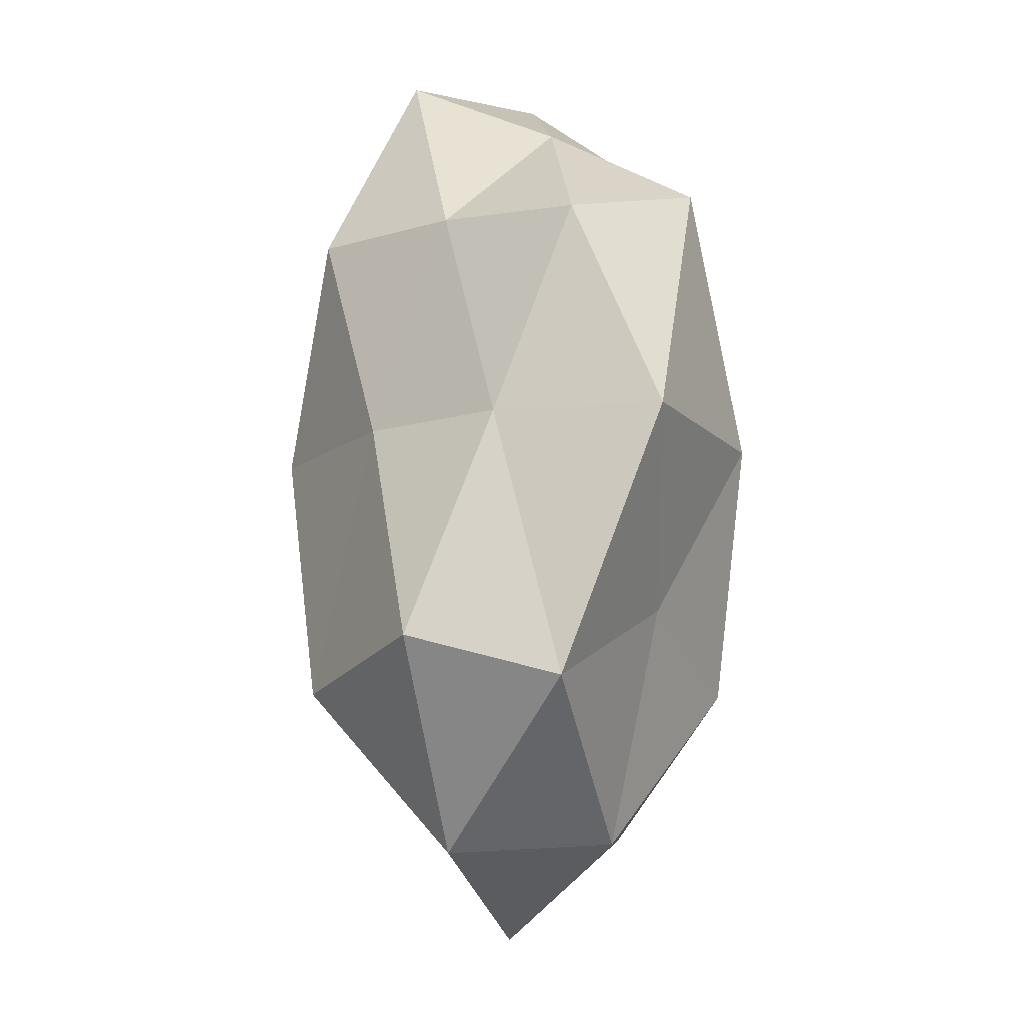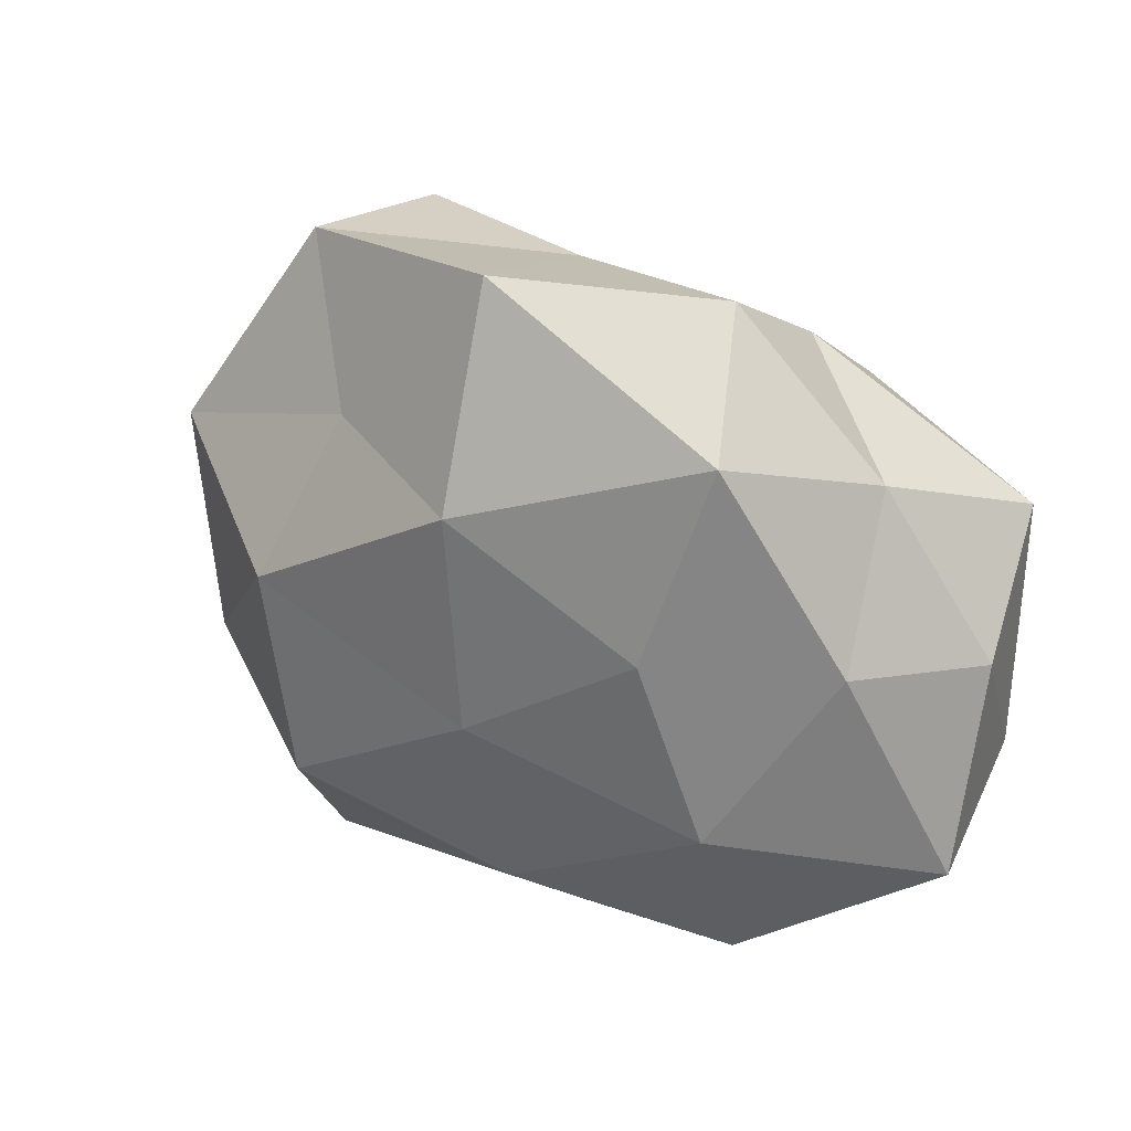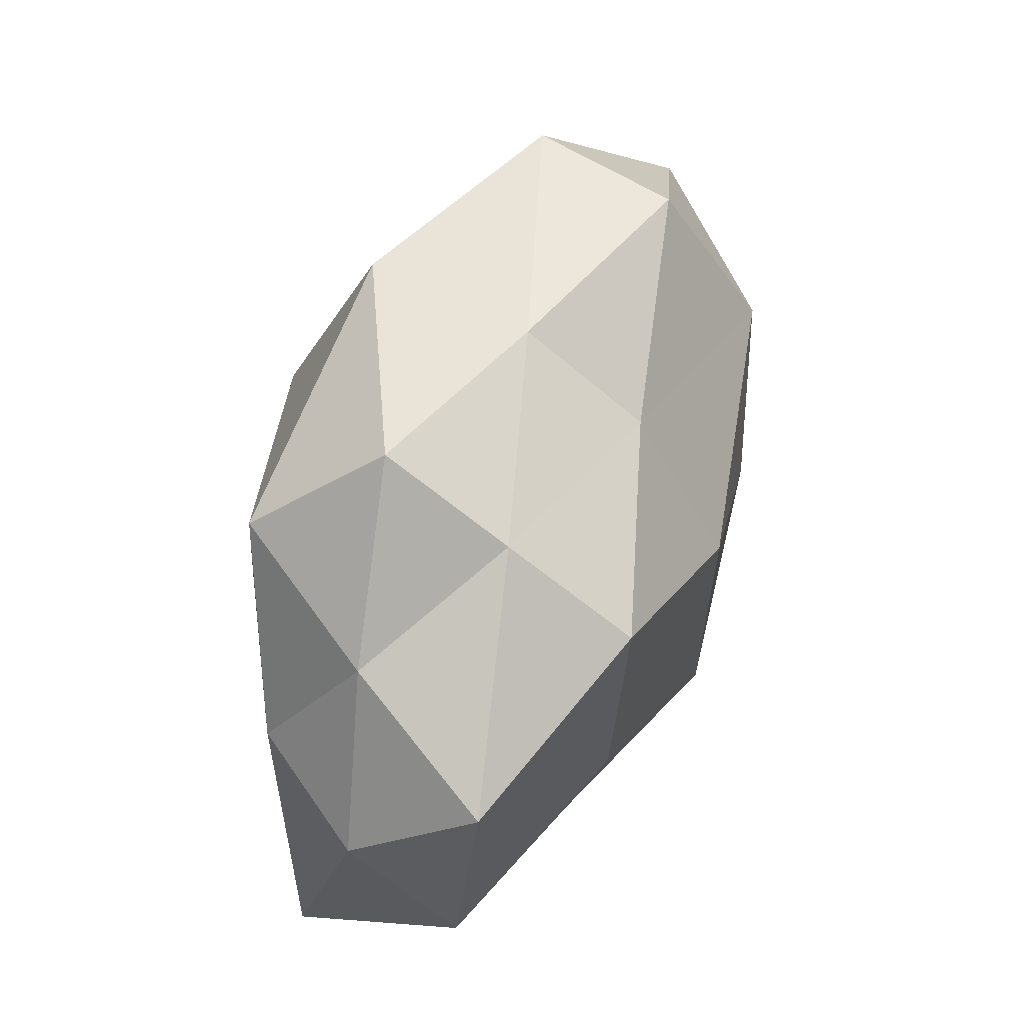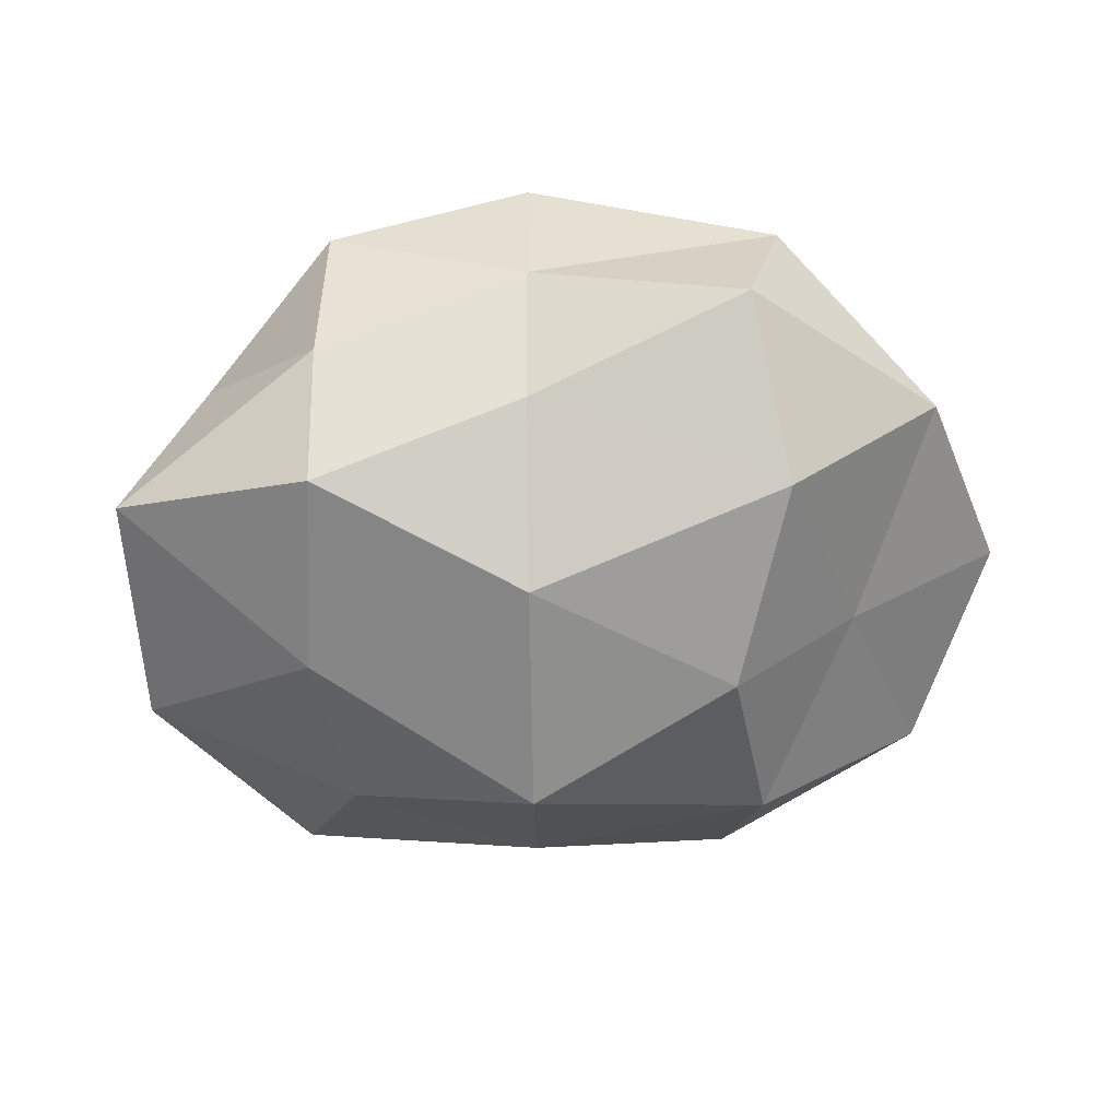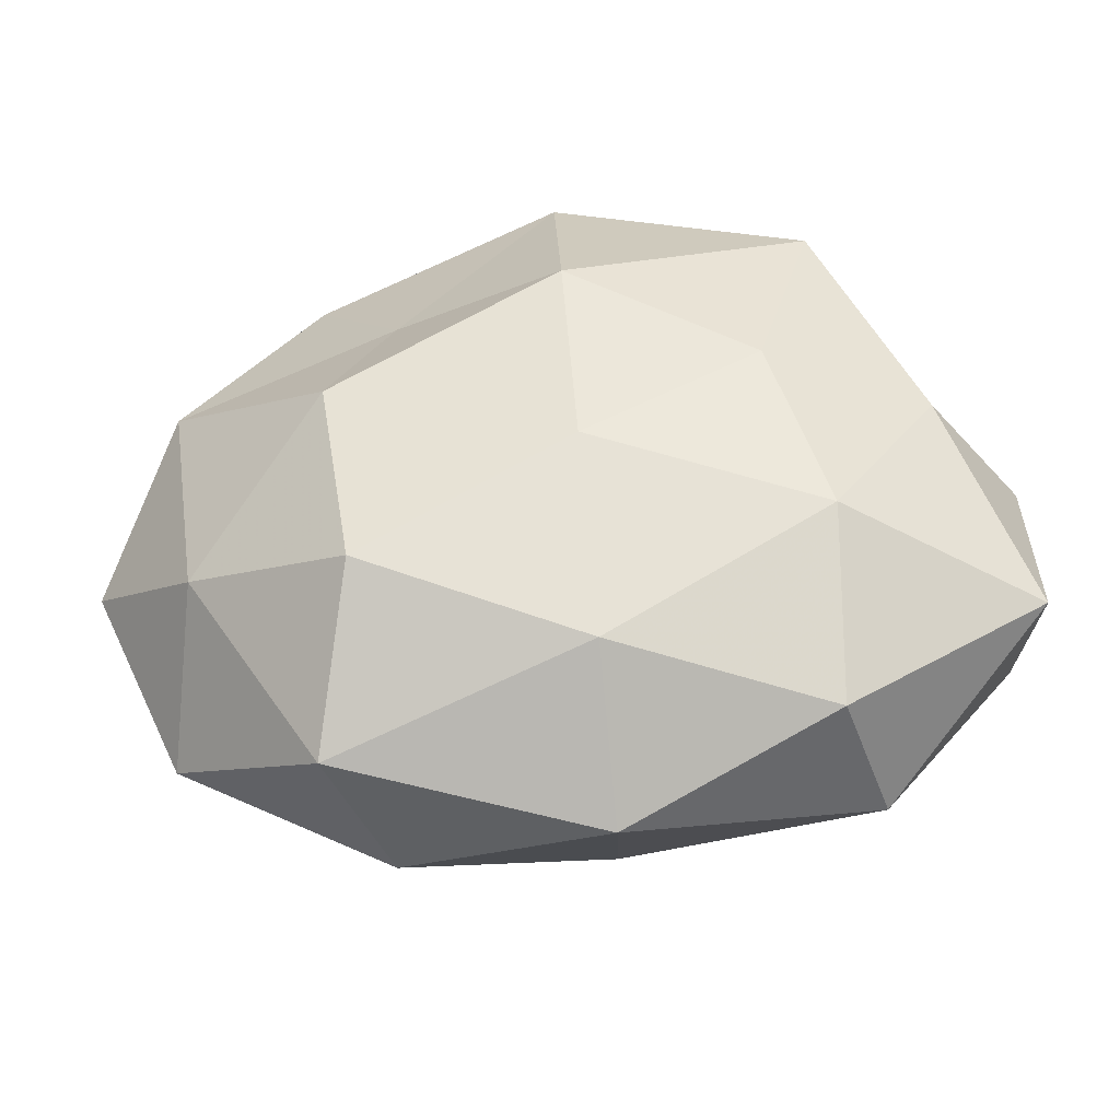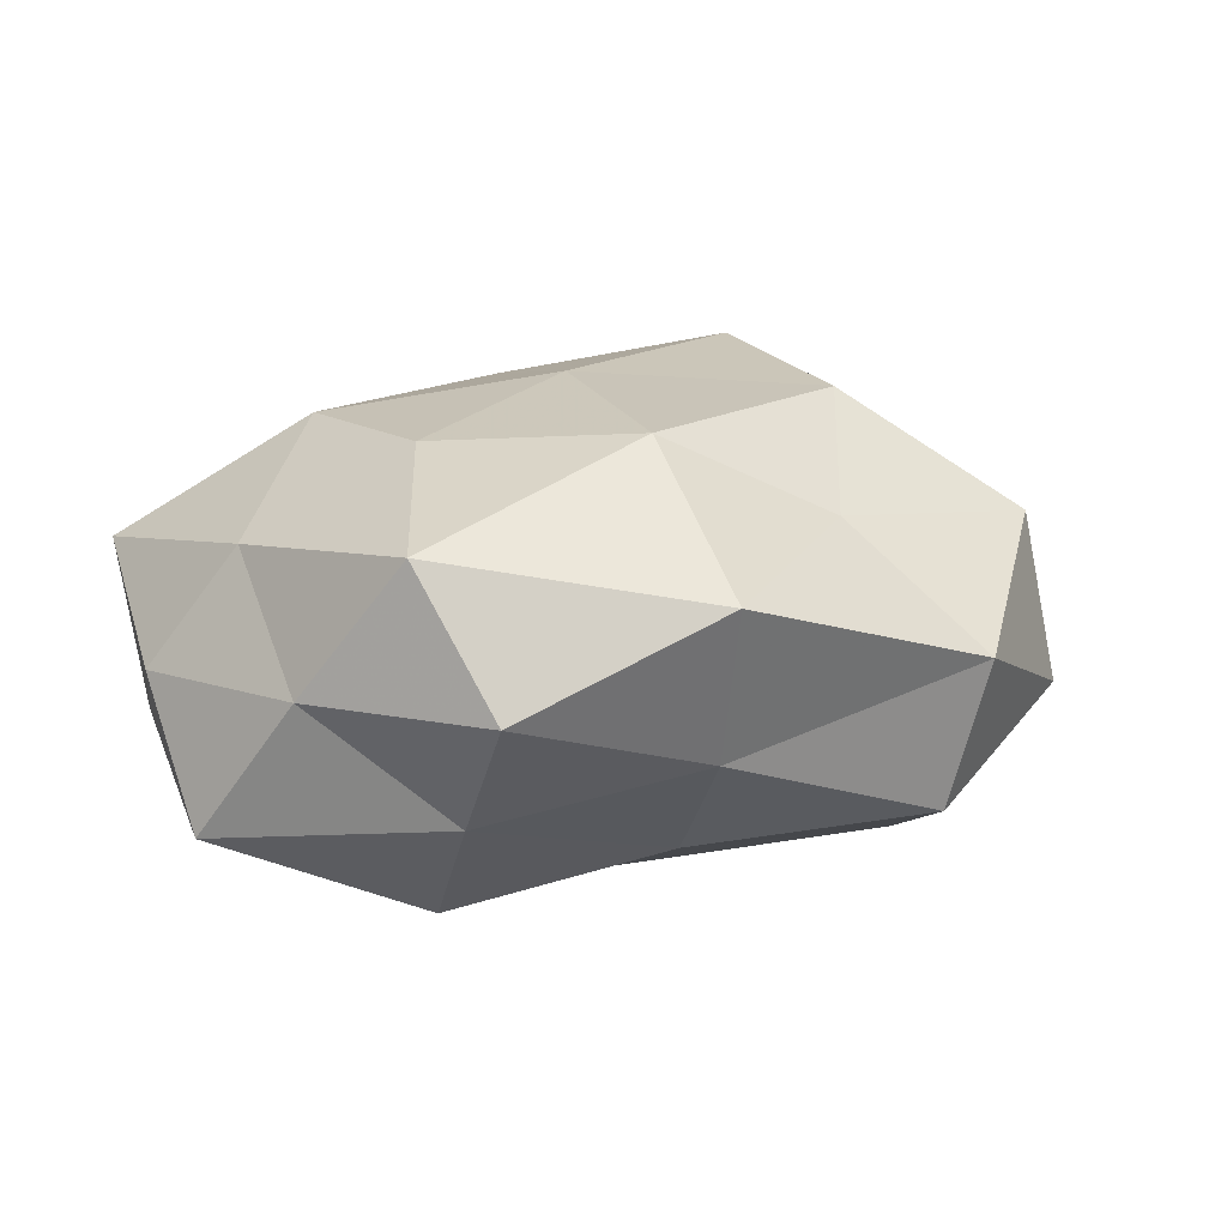
<metadata>
{"format":"obj","ext":"obj","renderer":"f3d","projection":"perspective","resolution":1024,"background":"white","views":[{"elev":73.6,"azim":-89.1,"up":"+Y"},{"elev":30.1,"azim":31.7,"up":"+Y"},{"elev":55.5,"azim":108.3,"up":"+Y"},{"elev":-65.8,"azim":-175.2,"up":"+Z"},{"elev":-41.2,"azim":3.8,"up":"+Y"},{"elev":21.5,"azim":162.6,"up":"+Z"}]}
</metadata>
<code>
v -0.04512 -0.0143 0.01401
v 0.05514 -0.01857 0.00869
v -0.02826 -0.04038 0.01244
v -0.02665 -0.02906 -0.01982
v 0.003835 -0.03677 -0.01371
v 0.05286 -0.01258 -0.01189
v 0.0254 0.03498 -0.009883
v -0.02376 -0.006877 -0.0284
v -0.03197 0.0183 -0.02564
v 0.05212 0.01782 -0.01502
v -0.04819 -0.02902 -0.003673
v -0.001584 0.04067 -0.003426
v -0.05177 0.02022 -0.008169
v 0.02646 -0.0238 -0.0186
v -0.0008235 0.0296 -0.01848
v -0.05973 -0.004137 -0.0005795
v -0.0001681 0.02096 0.0283
v 0.04399 0.007632 0.01554
v -0.02177 0.02356 0.01727
v 0.05495 0.005529 0.000857
v 0.03081 -0.01444 0.02323
v -0.02139 -0.04258 -0.005318
v 0.02607 0.0237 -0.02556
v -0.0286 0.003915 0.0264
v -0.02429 -0.02227 0.02657
v 0.02346 0.008021 0.02567
v -0.02898 0.03927 -0.01344
v -0.04959 0.01435 0.01205
v 0.02359 0.04419 0.005637
v 0.03021 0.03231 0.02102
v 0.0006035 0.009061 -0.03062
v 0.02933 -0.001753 -0.02456
v 0.004474 -0.04562 0.004425
v 0.0304 -0.03603 0.01337
v 0.002675 -0.02047 -0.03006
v 0.03543 -0.03757 -0.004579
v -0.03367 0.04028 0.005036
v 0.04166 0.02559 0.003344
v -0.03979 -0.005355 -0.01453
v -0.0019 0.04548 0.01654
v 0.001743 -0.006307 0.0281
v 0.003476 -0.03113 0.02115
f 3 1 11
f 12 7 15
f 11 1 16
f 2 6 20
f 20 6 10
f 2 20 18
f 2 18 21
f 5 22 4
f 22 3 11
f 11 4 22
f 23 7 10
f 15 7 23
f 24 17 19
f 3 25 1
f 24 1 25
f 21 18 26
f 27 9 13
f 27 15 9
f 27 12 15
f 28 16 1
f 13 16 28
f 28 1 24
f 19 28 24
f 12 29 7
f 30 17 26
f 26 18 30
f 9 31 8
f 15 31 9
f 15 23 31
f 6 32 10
f 6 14 32
f 10 32 23
f 31 23 32
f 33 3 22
f 33 22 5
f 34 2 21
f 5 4 35
f 35 4 8
f 14 5 35
f 8 31 35
f 35 32 14
f 31 32 35
f 36 6 2
f 36 5 14
f 36 14 6
f 33 5 36
f 34 36 2
f 34 33 36
f 27 37 12
f 27 13 37
f 13 28 37
f 37 28 19
f 7 38 10
f 10 38 20
f 18 20 38
f 7 29 38
f 18 38 30
f 30 38 29
f 39 8 4
f 9 8 39
f 39 4 11
f 9 39 13
f 16 39 11
f 13 39 16
f 40 19 17
f 12 40 29
f 40 17 30
f 29 40 30
f 37 40 12
f 37 19 40
f 41 17 24
f 25 41 24
f 41 26 17
f 21 26 41
f 42 25 3
f 42 3 33
f 34 21 42
f 34 42 33
f 21 41 42
f 42 41 25

</code>
